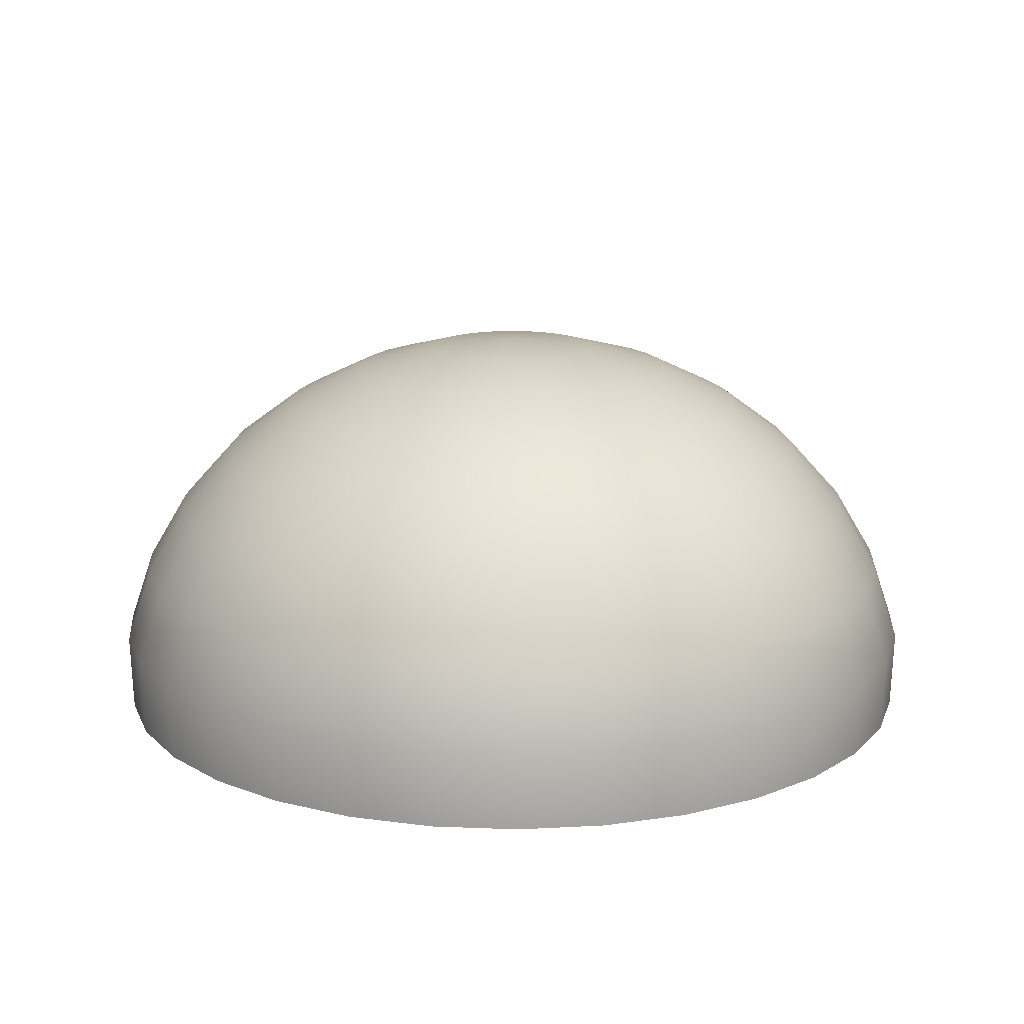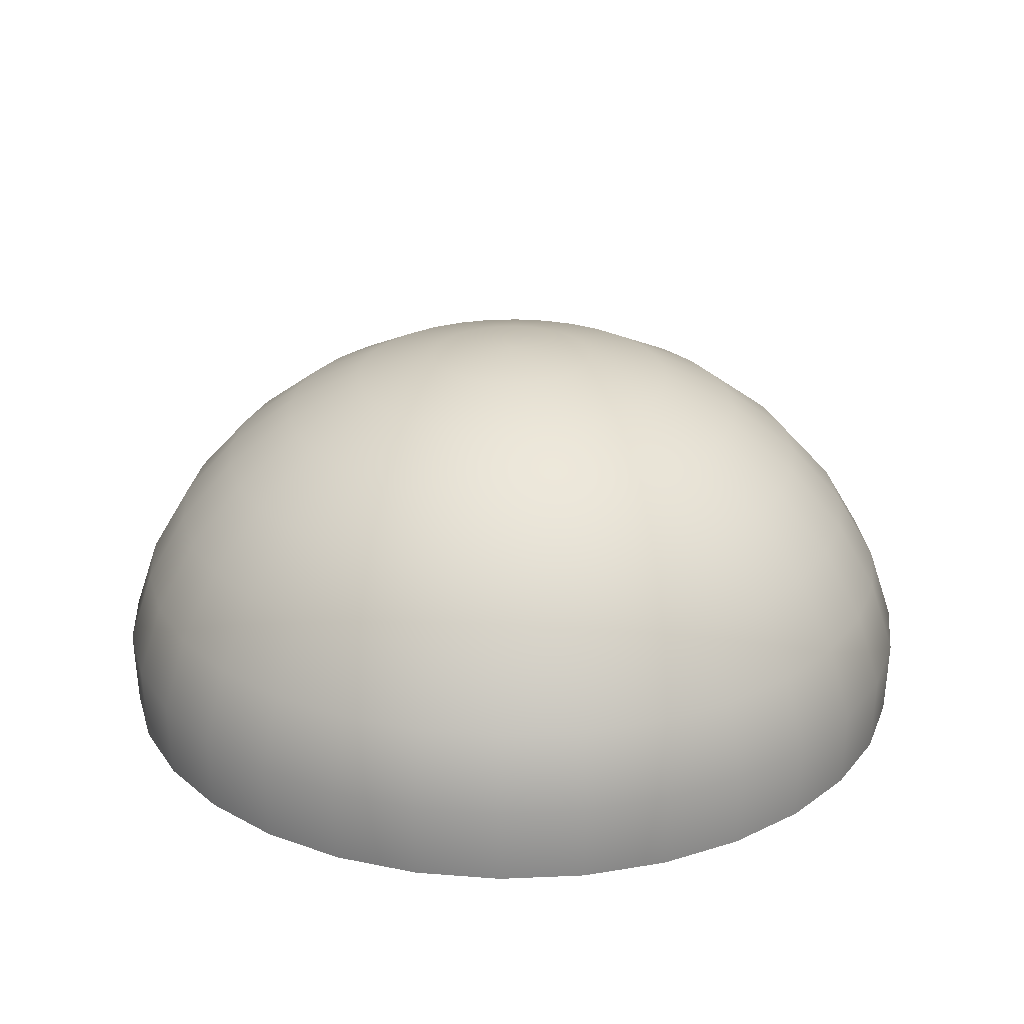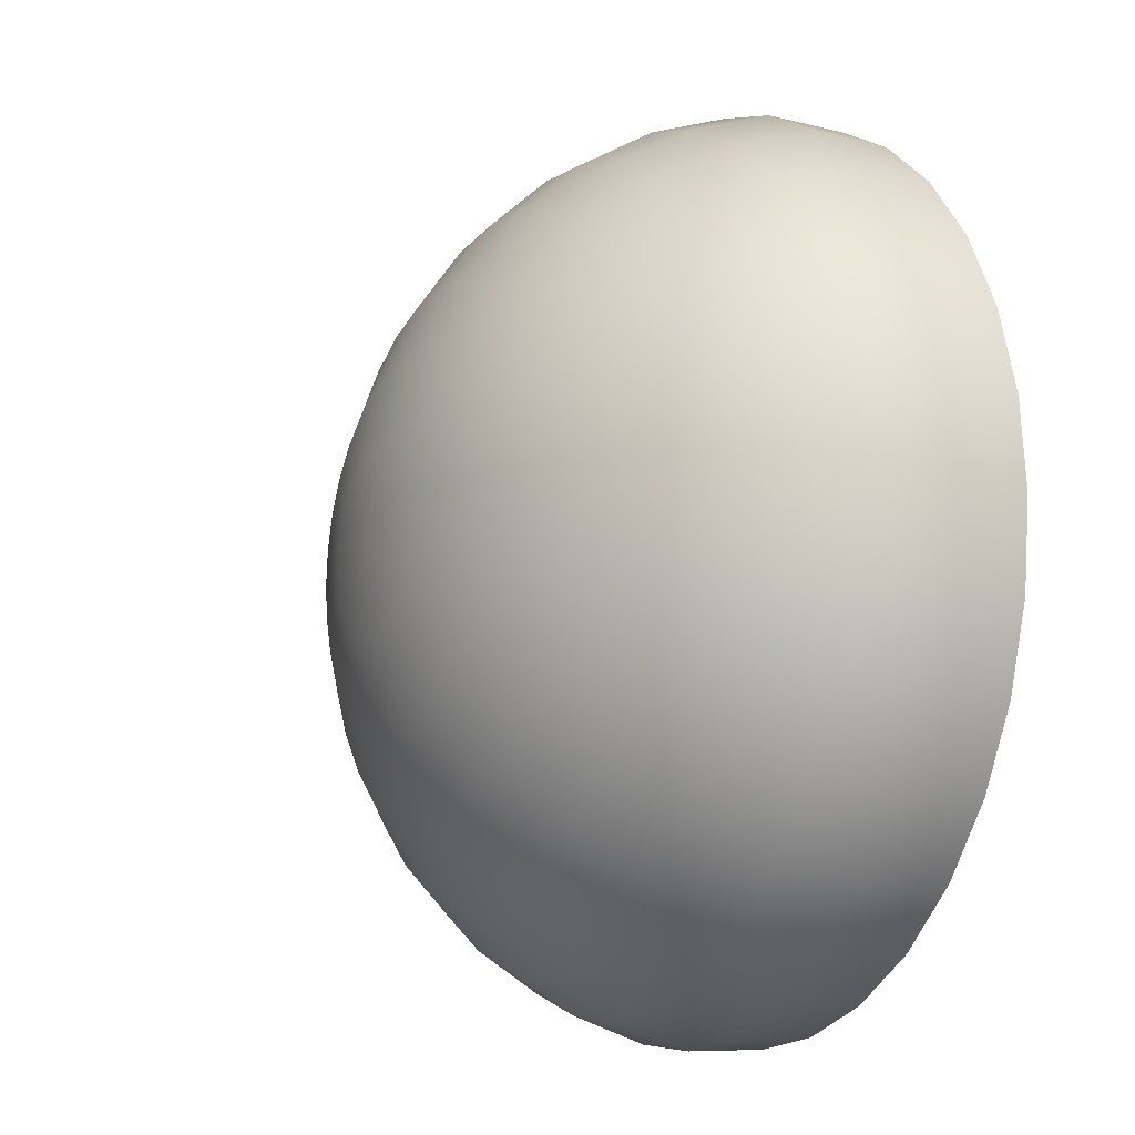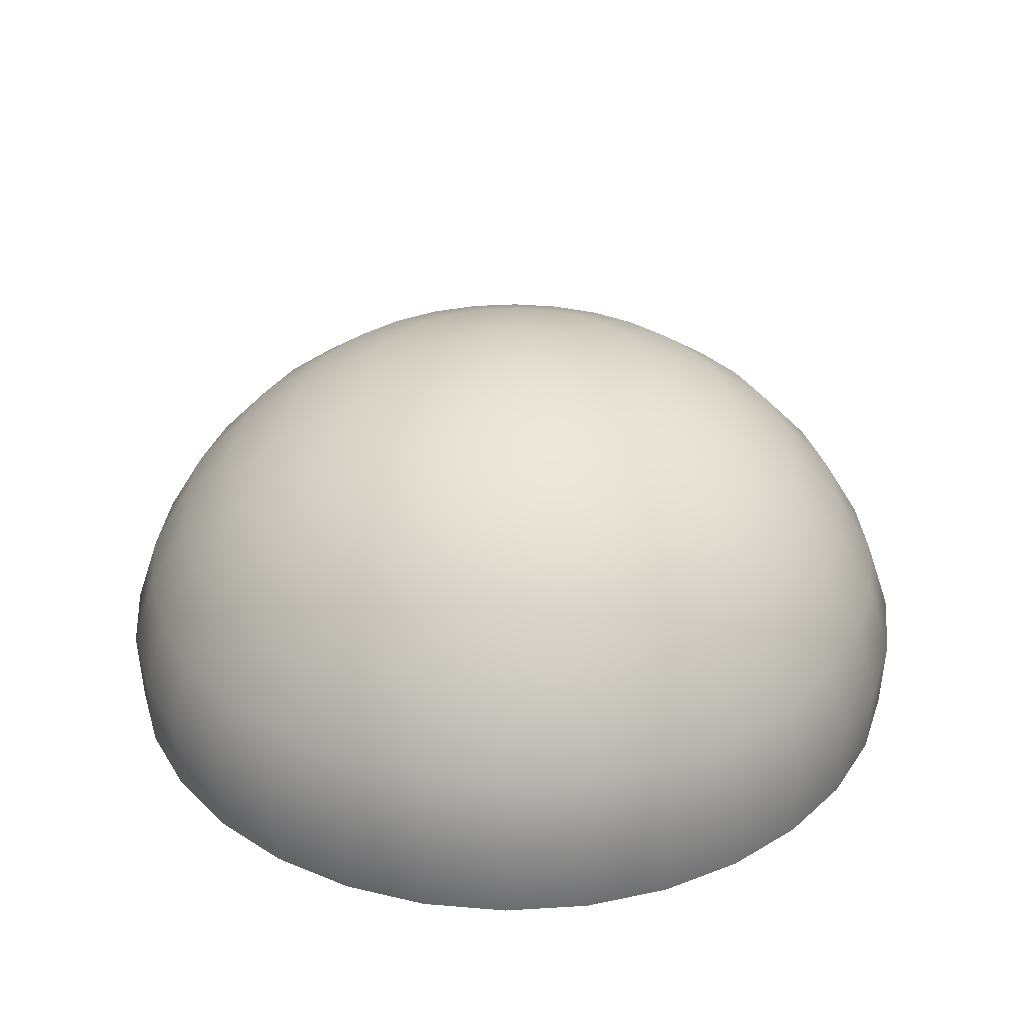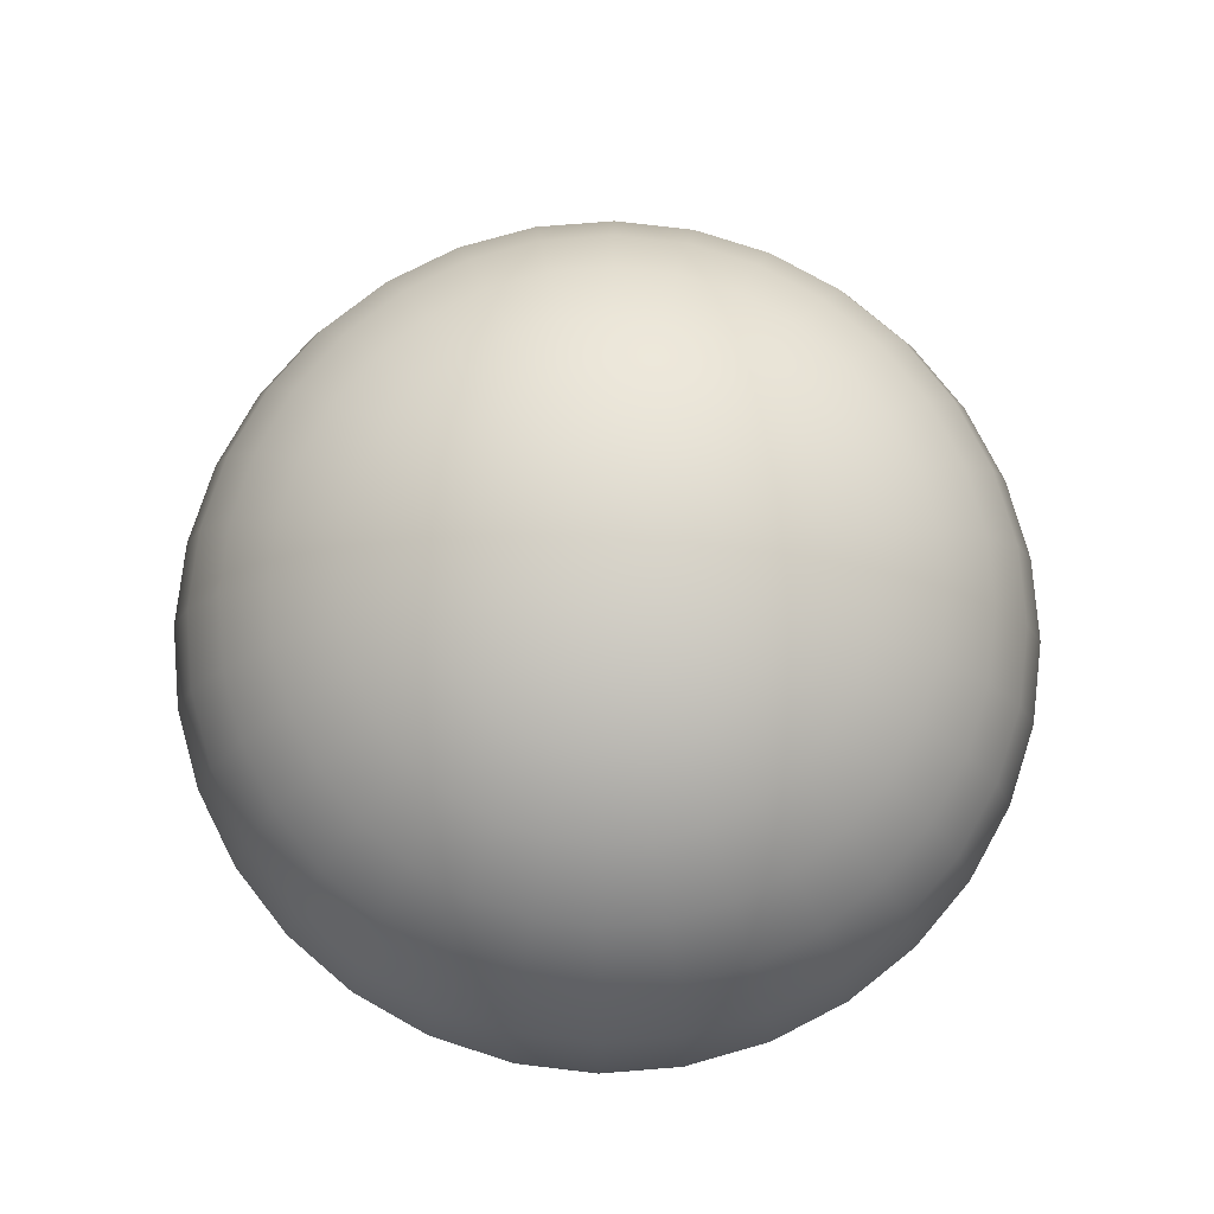
<metadata>
{"format":"obj","ext":"obj","renderer":"f3d","projection":"perspective","resolution":1024,"background":"white","views":[{"elev":15.5,"azim":-12.1,"up":"+Y"},{"elev":25.4,"azim":114.1,"up":"+Y"},{"elev":-11.8,"azim":-116.7,"up":"+Z"},{"elev":34.2,"azim":158.4,"up":"+Y"},{"elev":77.5,"azim":-133.9,"up":"+Y"}]}
</metadata>
<code>
o Sphere
v -9.413 42.67 0
v -18.47 40.19 0
v -26.81 36.17 0
v -34.12 30.76 0
v -40.12 24.17 0
v -44.58 16.65 0
v -47.32 8.487 0
v -47.04 3e-06 -0
v -9.233 42.67 -1.836
v -18.11 40.19 -3.602
v -26.29 36.17 -5.23
v -33.46 30.76 -6.656
v -39.35 24.17 -7.827
v -43.72 16.65 -8.697
v -46.42 8.487 -9.233
v -46.13 3e-06 -9.177
v -8.697 42.67 -3.602
v -17.06 40.19 -7.066
v -24.77 36.17 -10.26
v -31.52 30.76 -13.06
v -37.07 24.17 -15.35
v -41.19 16.65 -17.06
v -43.72 8.487 -18.11
v -43.46 3e-06 -18
v -7.827 42.67 -5.23
v -15.35 40.19 -10.26
v -22.29 36.17 -14.89
v -28.37 30.76 -18.96
v -33.36 24.17 -22.29
v -37.07 16.65 -24.77
v -39.35 8.487 -26.29
v -39.11 3e-06 -26.13
v -6.656 42.67 -6.656
v -13.06 40.19 -13.06
v -18.96 36.17 -18.96
v -24.13 30.76 -24.13
v -28.37 24.17 -28.37
v -31.52 16.65 -31.52
v -33.46 8.487 -33.46
v -33.26 3e-06 -33.26
v -5.23 42.67 -7.827
v -10.26 40.19 -15.35
v -14.89 36.17 -22.29
v -18.96 30.76 -28.37
v -22.29 24.17 -33.36
v -24.77 16.65 -37.07
v -26.29 8.487 -39.35
v -26.13 3e-06 -39.11
v -3.602 42.67 -8.697
v -7.066 40.19 -17.06
v -10.26 36.17 -24.77
v -13.06 30.76 -31.52
v -15.35 24.17 -37.07
v -17.06 16.65 -41.19
v -18.11 8.487 -43.72
v -18 3e-06 -43.46
v -1.836 42.67 -9.233
v -3.602 40.19 -18.11
v -5.23 36.17 -26.29
v -6.656 30.76 -33.46
v -7.827 24.17 -39.35
v -8.697 16.65 -43.72
v -9.233 8.487 -46.42
v -9.177 3e-06 -46.13
v 1.6e-05 42.67 -9.413
v 1.5e-05 40.19 -18.47
v 1.5e-05 36.17 -26.81
v 1.5e-05 30.76 -34.12
v 1.6e-05 24.17 -40.12
v 1.3e-05 16.65 -44.58
v 1.9e-05 8.487 -47.32
v 1.8e-05 3e-06 -47.04
v 1.836 42.67 -9.233
v 3.602 40.19 -18.11
v 5.23 36.17 -26.29
v 6.656 30.76 -33.46
v 7.827 24.17 -39.35
v 8.697 16.65 -43.72
v 9.233 8.487 -46.42
v 9.177 3e-06 -46.13
v 3.602 42.67 -8.697
v 7.066 40.19 -17.06
v 10.26 36.17 -24.77
v 13.06 30.76 -31.52
v 15.35 24.17 -37.07
v 17.06 16.65 -41.19
v 18.11 8.487 -43.72
v 18 3e-06 -43.46
v 5.23 42.67 -7.827
v 10.26 40.19 -15.35
v 14.89 36.17 -22.29
v 18.96 30.76 -28.37
v 22.29 24.17 -33.36
v 24.77 16.65 -37.07
v 26.29 8.487 -39.35
v 26.13 3e-06 -39.11
v 6.656 42.67 -6.656
v 13.06 40.19 -13.06
v 18.96 36.17 -18.96
v 24.13 30.76 -24.13
v 28.37 24.17 -28.37
v 31.52 16.65 -31.52
v 33.46 8.487 -33.46
v 33.26 3e-06 -33.26
v 7.827 42.67 -5.23
v 15.35 40.19 -10.26
v 22.29 36.17 -14.89
v 28.37 30.76 -18.96
v 33.36 24.17 -22.29
v 37.07 16.65 -24.77
v 39.35 8.487 -26.29
v 39.11 3e-06 -26.13
v 8.697 42.67 -3.602
v 17.06 40.19 -7.066
v 24.77 36.17 -10.26
v 31.52 30.76 -13.06
v 37.07 24.17 -15.35
v 41.19 16.65 -17.06
v 43.72 8.487 -18.11
v 43.46 3e-06 -18
v 9.233 42.67 -1.836
v 18.11 40.19 -3.602
v 26.29 36.17 -5.23
v 33.46 30.76 -6.656
v 39.35 24.17 -7.827
v 43.72 16.65 -8.697
v 46.42 8.487 -9.233
v 46.13 3e-06 -9.177
v 9.414 42.67 0
v 18.47 40.19 -2e-06
v 26.81 36.17 -1e-06
v 34.12 30.76 1e-06
v 40.12 24.17 4e-06
v 44.58 16.65 -3e-06
v 47.32 8.487 4e-06
v 47.04 3e-06 5e-06
v 9.233 42.67 1.836
v 18.11 40.19 3.602
v 26.29 36.17 5.23
v 33.46 30.76 6.656
v 39.35 24.17 7.827
v 43.72 16.65 8.697
v 46.42 8.487 9.233
v 46.13 3e-06 9.177
v 8.697 42.67 3.602
v 17.06 40.19 7.066
v 24.77 36.17 10.26
v 31.52 30.76 13.06
v 37.07 24.17 15.35
v 41.19 16.65 17.06
v 43.72 8.487 18.11
v 43.46 3e-06 18
v 7.827 42.67 5.23
v 15.35 40.19 10.26
v 22.29 36.17 14.89
v 28.37 30.76 18.96
v 33.36 24.17 22.29
v 37.07 16.65 24.77
v 39.35 8.487 26.29
v 39.11 3e-06 26.13
v 6.656 42.67 6.656
v 13.06 40.19 13.06
v 18.96 36.17 18.96
v 24.13 30.76 24.13
v 28.37 24.17 28.37
v 31.52 16.65 31.52
v 33.46 8.487 33.46
v 33.26 3e-06 33.26
v 5.23 42.67 7.827
v 10.26 40.19 15.35
v 14.89 36.17 22.29
v 18.96 30.76 28.37
v 22.29 24.17 33.36
v 24.77 16.65 37.07
v 26.29 8.487 39.35
v 26.13 3e-06 39.11
v 3.602 42.67 8.697
v 7.066 40.19 17.06
v 10.26 36.17 24.77
v 13.06 30.76 31.52
v 15.35 24.17 37.07
v 17.06 16.65 41.19
v 18.11 8.487 43.72
v 18 3e-06 43.46
v 1.836 42.67 9.233
v 3.602 40.19 18.11
v 5.23 36.17 26.29
v 6.656 30.76 33.46
v 7.827 24.17 39.35
v 8.697 16.65 43.72
v 9.233 8.487 46.42
v 9.177 3e-06 46.13
v 1.5e-05 42.67 9.413
v 1.4e-05 40.19 18.47
v 1.4e-05 36.17 26.81
v 9e-06 30.76 34.12
v 7e-06 24.17 40.12
v 1.5e-05 16.65 44.58
v 5e-06 8.487 47.32
v 7e-06 3e-06 47.04
v -1.836 42.67 9.233
v -3.602 40.19 18.11
v -5.23 36.17 26.29
v -6.656 30.76 33.46
v -7.827 24.17 39.35
v -8.697 16.65 43.72
v -9.233 8.487 46.42
v -9.177 3e-06 46.13
v -3.602 42.67 8.697
v -7.066 40.19 17.06
v -10.26 36.17 24.77
v -13.06 30.76 31.52
v -15.35 24.17 37.07
v -17.06 16.65 41.19
v -18.11 8.487 43.72
v -18 3e-06 43.46
v -5.23 42.67 7.827
v -10.26 40.19 15.35
v -14.89 36.17 22.29
v -18.96 30.76 28.37
v -22.29 24.17 33.36
v -24.77 16.65 37.07
v -26.29 8.487 39.35
v -26.13 3e-06 39.11
v -6.656 42.67 6.656
v -13.06 40.19 13.06
v -18.96 36.17 18.96
v -24.13 30.76 24.13
v -28.37 24.17 28.37
v -31.52 16.65 31.52
v -33.46 8.487 33.46
v -33.26 3e-06 33.26
v -7.827 42.67 5.23
v -15.35 40.19 10.26
v -22.29 36.17 14.89
v -28.37 30.76 18.96
v -33.36 24.17 22.29
v -37.07 16.65 24.77
v -39.35 8.487 26.29
v -39.11 3e-06 26.13
v 1e-06 43.5 6e-06
v -8.697 42.67 3.602
v -17.06 40.19 7.066
v -24.77 36.17 10.26
v -31.52 30.76 13.06
v -37.07 24.17 15.35
v -41.19 16.65 17.06
v -43.72 8.487 18.11
v -43.46 3e-06 18
v -9.233 42.67 1.836
v -18.11 40.19 3.602
v -26.29 36.17 5.23
v -33.46 30.76 6.656
v -39.35 24.17 7.827
v -43.72 16.65 8.697
v -46.42 8.487 9.233
v -46.13 3e-06 9.177
f 14 5 6
f 15 6 7
f 16 7 8
f 1 9 241
f 10 1 2
f 3 10 2
f 12 3 4
f 13 4 5
f 21 12 13
f 22 13 14
f 23 14 15
f 24 15 16
f 9 17 241
f 10 17 9
f 19 10 11
f 20 11 12
f 17 25 241
f 26 17 18
f 27 18 19
f 20 27 19
f 21 28 20
f 30 21 22
f 31 22 23
f 32 23 24
f 29 36 28
f 38 29 30
f 31 38 30
f 40 31 32
f 25 33 241
f 34 25 26
f 35 26 27
f 28 35 27
f 42 33 34
f 43 34 35
f 44 35 36
f 45 36 37
f 46 37 38
f 39 46 38
f 40 47 39
f 33 41 241
f 54 45 46
f 47 54 46
f 48 55 47
f 41 49 241
f 50 41 42
f 51 42 43
f 52 43 44
f 53 44 45
f 58 49 50
f 59 50 51
f 60 51 52
f 61 52 53
f 62 53 54
f 55 62 54
f 64 55 56
f 49 57 241
f 70 61 62
f 63 70 62
f 72 63 64
f 57 65 241
f 66 57 58
f 67 58 59
f 68 59 60
f 61 68 60
f 75 66 67
f 76 67 68
f 77 68 69
f 78 69 70
f 71 78 70
f 72 79 71
f 65 73 241
f 66 73 65
f 79 86 78
f 88 79 80
f 73 81 241
f 82 73 74
f 83 74 75
f 84 75 76
f 85 76 77
f 86 77 78
f 92 83 84
f 85 92 84
f 94 85 86
f 87 94 86
f 96 87 88
f 81 89 241
f 90 81 82
f 91 82 83
f 104 95 96
f 89 97 241
f 98 89 90
f 99 90 91
f 100 91 92
f 93 100 92
f 102 93 94
f 95 102 94
f 108 99 100
f 101 108 100
f 110 101 102
f 103 110 102
f 112 103 104
f 97 105 241
f 106 97 98
f 107 98 99
f 112 119 111
f 105 113 241
f 114 105 106
f 107 114 106
f 116 107 108
f 117 108 109
f 118 109 110
f 111 118 110
f 117 124 116
f 126 117 118
f 119 126 118
f 128 119 120
f 113 121 241
f 122 113 114
f 123 114 115
f 116 123 115
f 121 129 241
f 130 121 122
f 131 122 123
f 132 123 124
f 133 124 125
f 134 125 126
f 127 134 126
f 128 135 127
f 141 132 133
f 142 133 134
f 135 142 134
f 136 143 135
f 129 137 241
f 138 129 130
f 139 130 131
f 132 139 131
f 146 137 138
f 147 138 139
f 140 147 139
f 141 148 140
f 150 141 142
f 143 150 142
f 152 143 144
f 137 145 241
f 158 149 150
f 151 158 150
f 152 159 151
f 145 153 241
f 154 145 146
f 155 146 147
f 156 147 148
f 149 156 148
f 163 154 155
f 164 155 156
f 165 156 157
f 166 157 158
f 159 166 158
f 160 167 159
f 153 161 241
f 162 153 154
f 167 174 166
f 168 175 167
f 161 169 241
f 170 161 162
f 171 162 163
f 164 171 163
f 165 172 164
f 174 165 166
f 179 170 171
f 172 179 171
f 173 180 172
f 182 173 174
f 175 182 174
f 184 175 176
f 169 177 241
f 178 169 170
f 183 190 182
f 192 183 184
f 177 185 241
f 186 177 178
f 187 178 179
f 180 187 179
f 181 188 180
f 190 181 182
f 188 195 187
f 197 188 189
f 198 189 190
f 191 198 190
f 200 191 192
f 185 193 241
f 194 185 186
f 187 194 186
f 208 199 200
f 193 201 241
f 194 201 193
f 203 194 195
f 196 203 195
f 205 196 197
f 206 197 198
f 199 206 198
f 204 211 203
f 213 204 205
f 214 205 206
f 207 214 206
f 208 215 207
f 201 209 241
f 210 201 202
f 211 202 203
f 224 215 216
f 209 217 241
f 218 209 210
f 219 210 211
f 220 211 212
f 213 220 212
f 222 213 214
f 215 222 214
f 221 228 220
f 230 221 222
f 223 230 222
f 232 223 224
f 217 225 241
f 226 217 218
f 227 218 219
f 228 219 220
f 234 225 226
f 235 226 227
f 236 227 228
f 229 236 228
f 238 229 230
f 231 238 230
f 232 239 231
f 225 233 241
f 247 237 238
f 239 247 238
f 240 248 239
f 233 242 241
f 243 233 234
f 244 234 235
f 245 235 236
f 237 245 236
f 251 242 243
f 252 243 244
f 253 244 245
f 246 253 245
f 255 246 247
f 248 255 247
f 249 256 248
f 242 250 241
f 255 5 254
f 256 6 255
f 8 256 257
f 250 1 241
f 251 1 250
f 252 2 251
f 253 3 252
f 254 4 253
f 14 13 5
f 15 14 6
f 16 15 7
f 10 9 1
f 3 11 10
f 12 11 3
f 13 12 4
f 21 20 12
f 22 21 13
f 23 22 14
f 24 23 15
f 10 18 17
f 19 18 10
f 20 19 11
f 26 25 17
f 27 26 18
f 20 28 27
f 21 29 28
f 30 29 21
f 31 30 22
f 32 31 23
f 29 37 36
f 38 37 29
f 31 39 38
f 40 39 31
f 34 33 25
f 35 34 26
f 28 36 35
f 42 41 33
f 43 42 34
f 44 43 35
f 45 44 36
f 46 45 37
f 39 47 46
f 40 48 47
f 54 53 45
f 47 55 54
f 48 56 55
f 50 49 41
f 51 50 42
f 52 51 43
f 53 52 44
f 58 57 49
f 59 58 50
f 60 59 51
f 61 60 52
f 62 61 53
f 55 63 62
f 64 63 55
f 70 69 61
f 63 71 70
f 72 71 63
f 66 65 57
f 67 66 58
f 68 67 59
f 61 69 68
f 75 74 66
f 76 75 67
f 77 76 68
f 78 77 69
f 71 79 78
f 72 80 79
f 66 74 73
f 79 87 86
f 88 87 79
f 82 81 73
f 83 82 74
f 84 83 75
f 85 84 76
f 86 85 77
f 92 91 83
f 85 93 92
f 94 93 85
f 87 95 94
f 96 95 87
f 90 89 81
f 91 90 82
f 104 103 95
f 98 97 89
f 99 98 90
f 100 99 91
f 93 101 100
f 102 101 93
f 95 103 102
f 108 107 99
f 101 109 108
f 110 109 101
f 103 111 110
f 112 111 103
f 106 105 97
f 107 106 98
f 112 120 119
f 114 113 105
f 107 115 114
f 116 115 107
f 117 116 108
f 118 117 109
f 111 119 118
f 117 125 124
f 126 125 117
f 119 127 126
f 128 127 119
f 122 121 113
f 123 122 114
f 116 124 123
f 130 129 121
f 131 130 122
f 132 131 123
f 133 132 124
f 134 133 125
f 127 135 134
f 128 136 135
f 141 140 132
f 142 141 133
f 135 143 142
f 136 144 143
f 138 137 129
f 139 138 130
f 132 140 139
f 146 145 137
f 147 146 138
f 140 148 147
f 141 149 148
f 150 149 141
f 143 151 150
f 152 151 143
f 158 157 149
f 151 159 158
f 152 160 159
f 154 153 145
f 155 154 146
f 156 155 147
f 149 157 156
f 163 162 154
f 164 163 155
f 165 164 156
f 166 165 157
f 159 167 166
f 160 168 167
f 162 161 153
f 167 175 174
f 168 176 175
f 170 169 161
f 171 170 162
f 164 172 171
f 165 173 172
f 174 173 165
f 179 178 170
f 172 180 179
f 173 181 180
f 182 181 173
f 175 183 182
f 184 183 175
f 178 177 169
f 183 191 190
f 192 191 183
f 186 185 177
f 187 186 178
f 180 188 187
f 181 189 188
f 190 189 181
f 188 196 195
f 197 196 188
f 198 197 189
f 191 199 198
f 200 199 191
f 194 193 185
f 187 195 194
f 208 207 199
f 194 202 201
f 203 202 194
f 196 204 203
f 205 204 196
f 206 205 197
f 199 207 206
f 204 212 211
f 213 212 204
f 214 213 205
f 207 215 214
f 208 216 215
f 210 209 201
f 211 210 202
f 224 223 215
f 218 217 209
f 219 218 210
f 220 219 211
f 213 221 220
f 222 221 213
f 215 223 222
f 221 229 228
f 230 229 221
f 223 231 230
f 232 231 223
f 226 225 217
f 227 226 218
f 228 227 219
f 234 233 225
f 235 234 226
f 236 235 227
f 229 237 236
f 238 237 229
f 231 239 238
f 232 240 239
f 247 246 237
f 239 248 247
f 240 249 248
f 243 242 233
f 244 243 234
f 245 244 235
f 237 246 245
f 251 250 242
f 252 251 243
f 253 252 244
f 246 254 253
f 255 254 246
f 248 256 255
f 249 257 256
f 255 6 5
f 256 7 6
f 8 7 256
f 251 2 1
f 252 3 2
f 253 4 3
f 254 5 4

</code>
